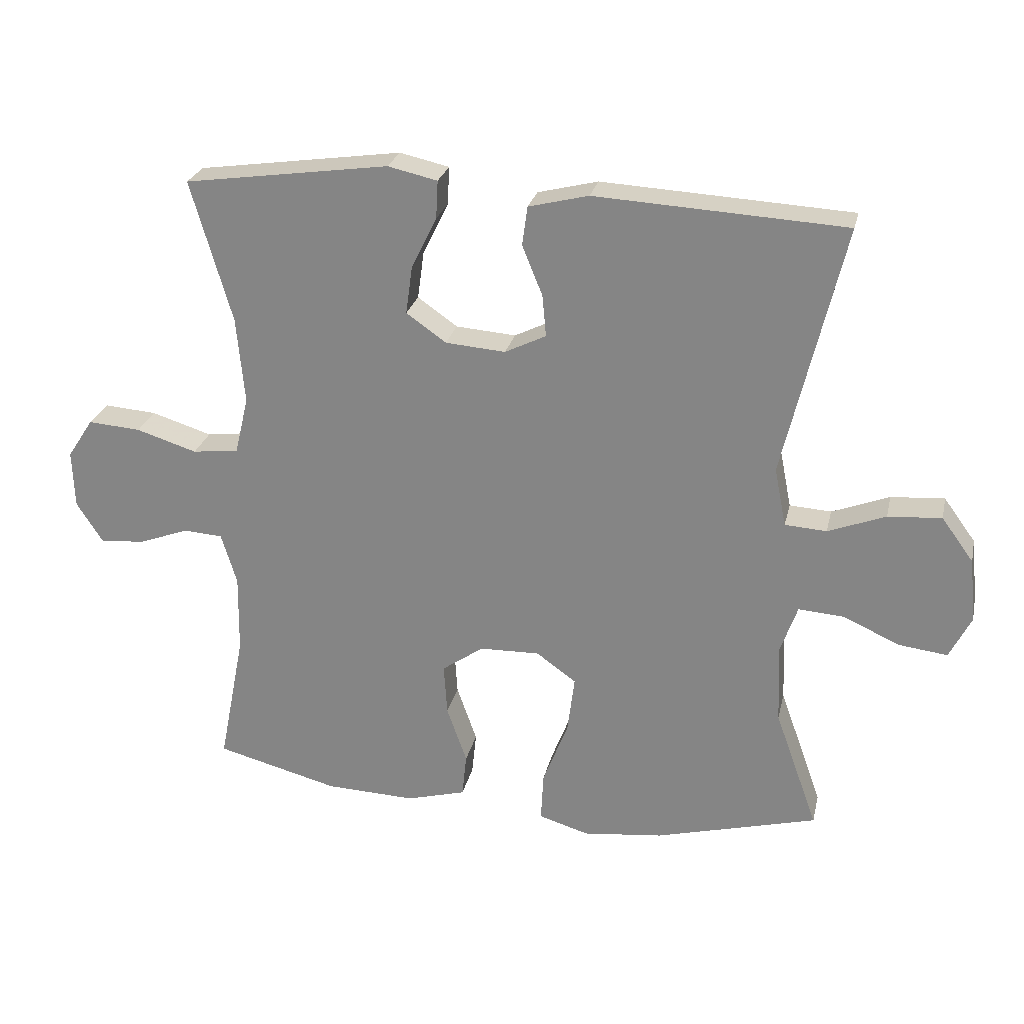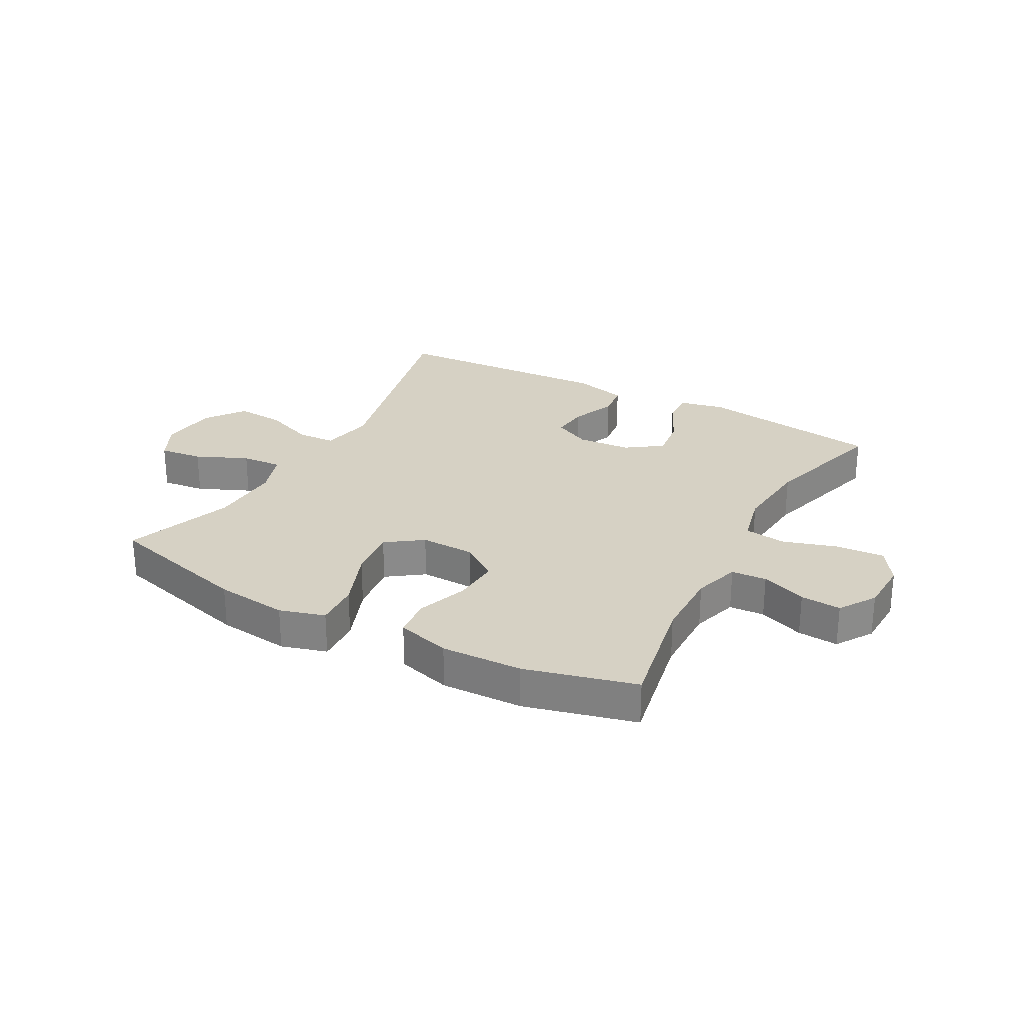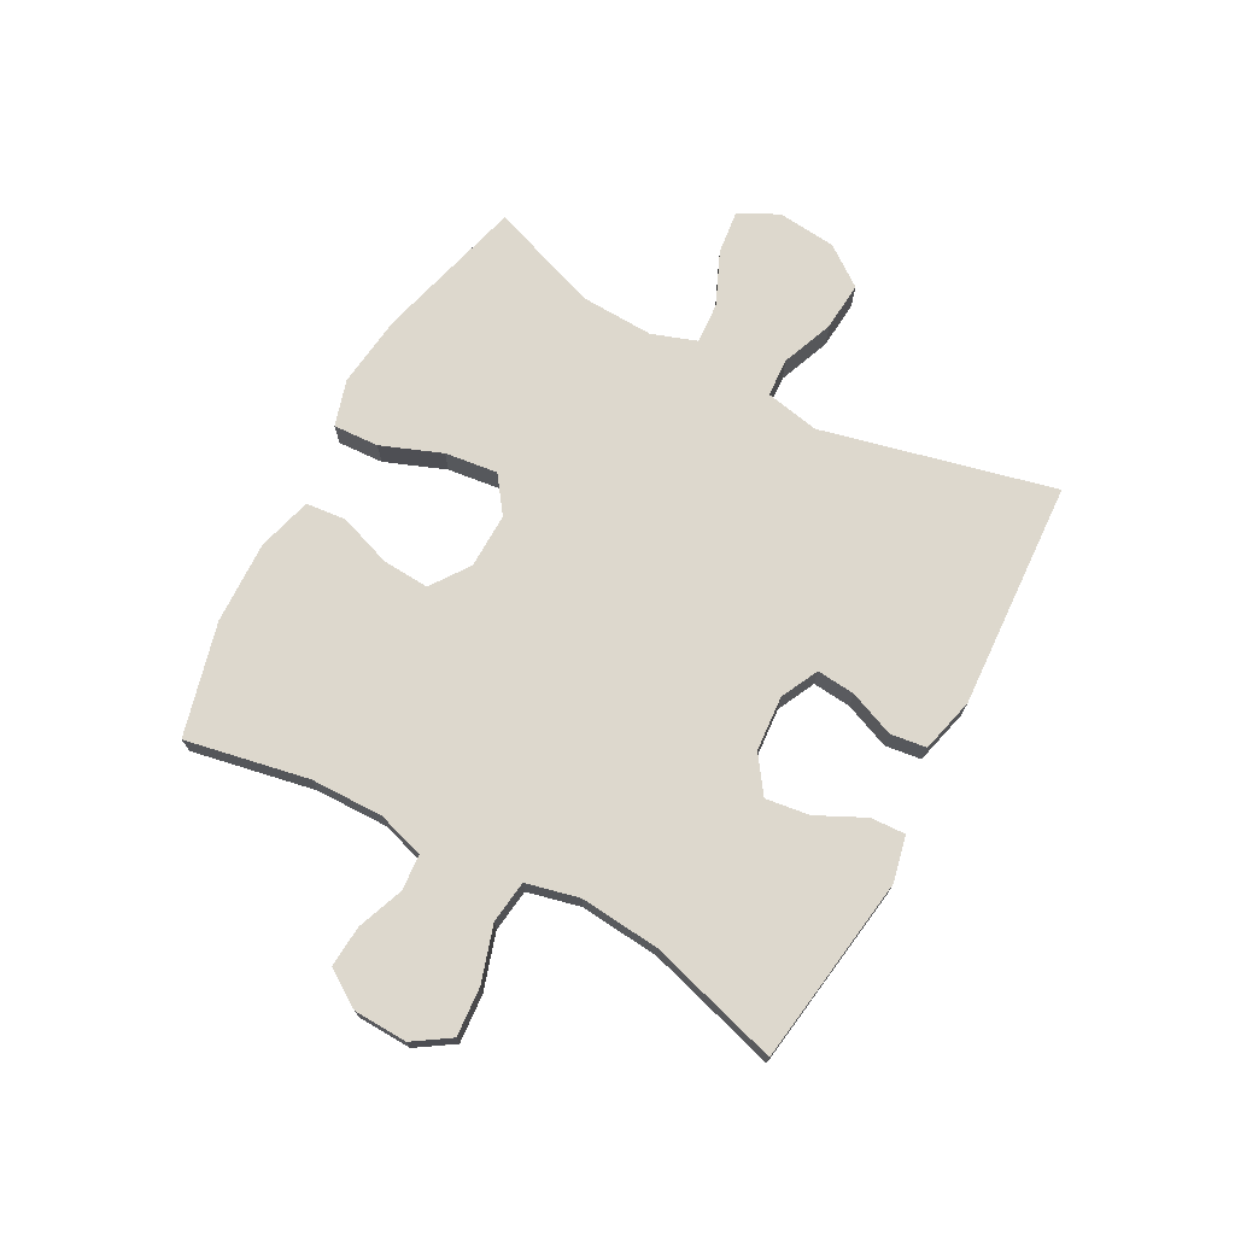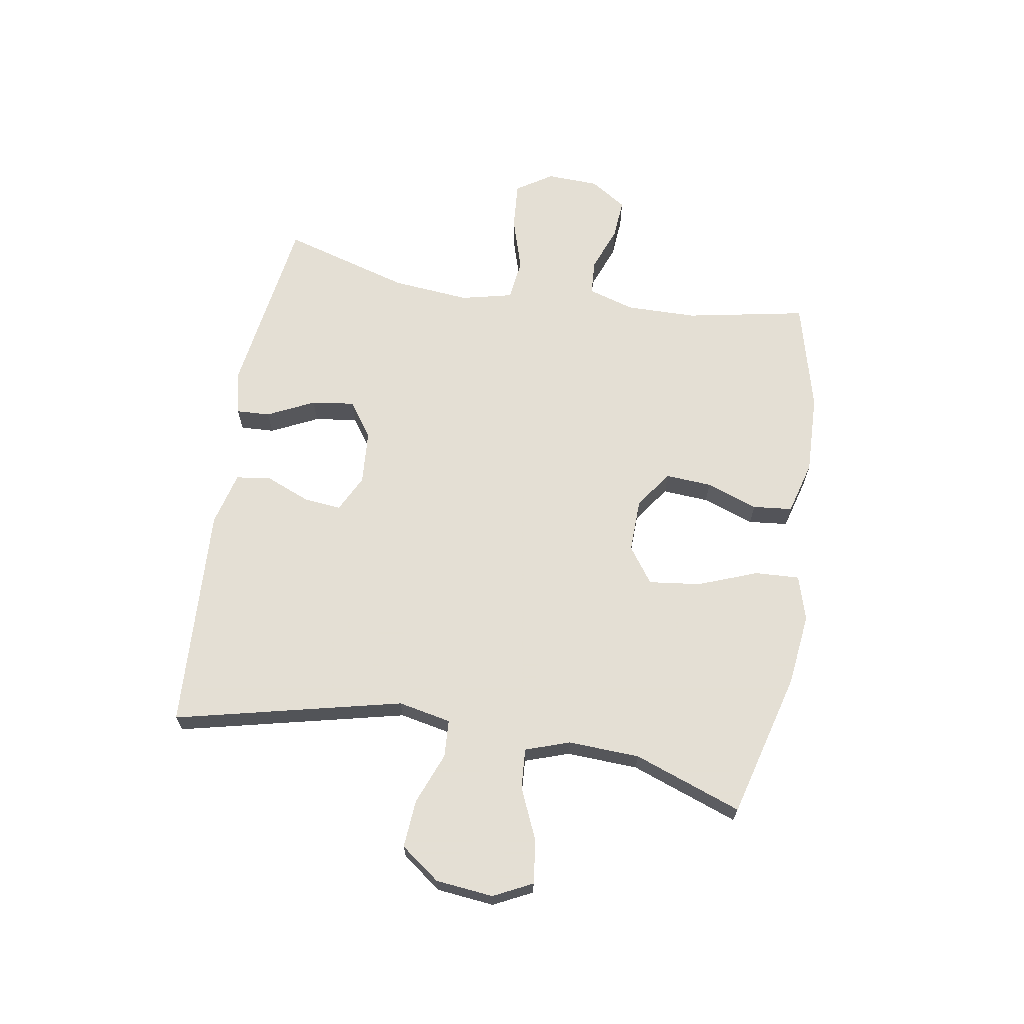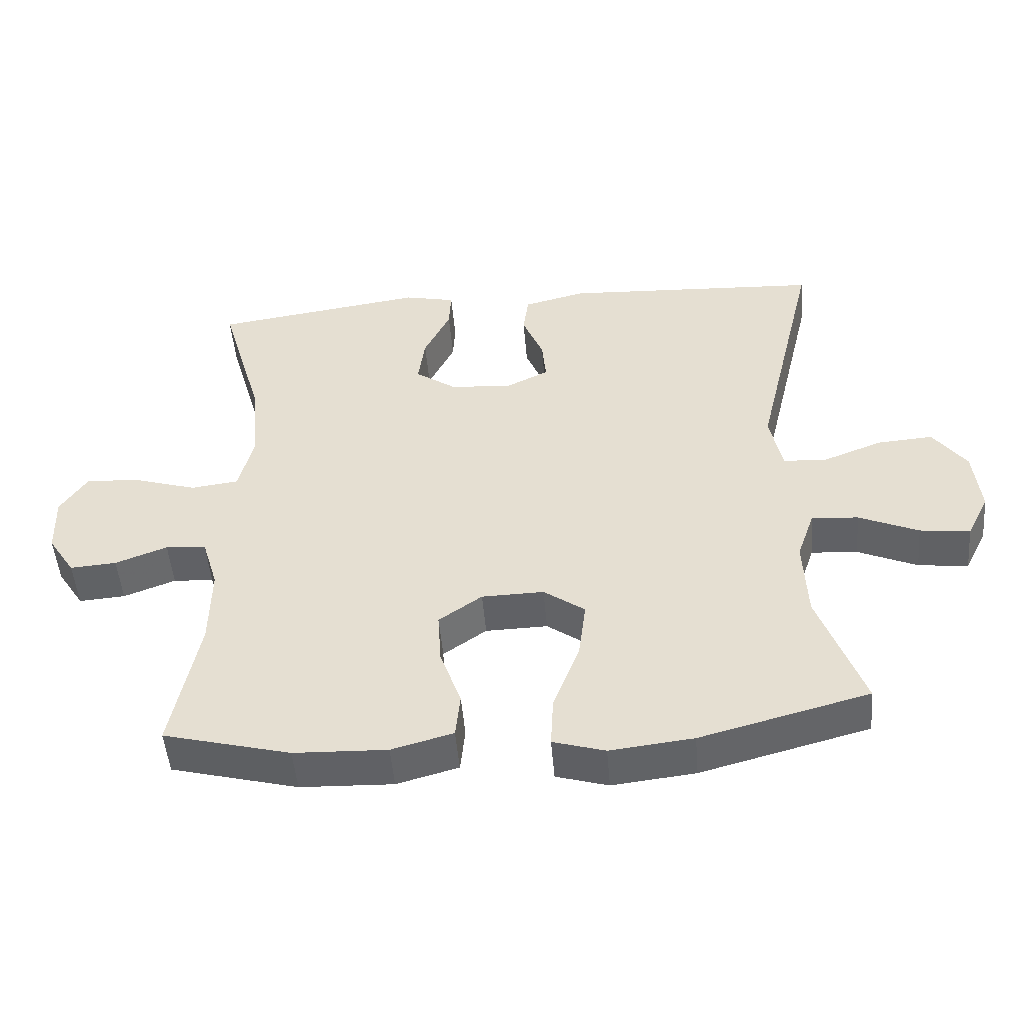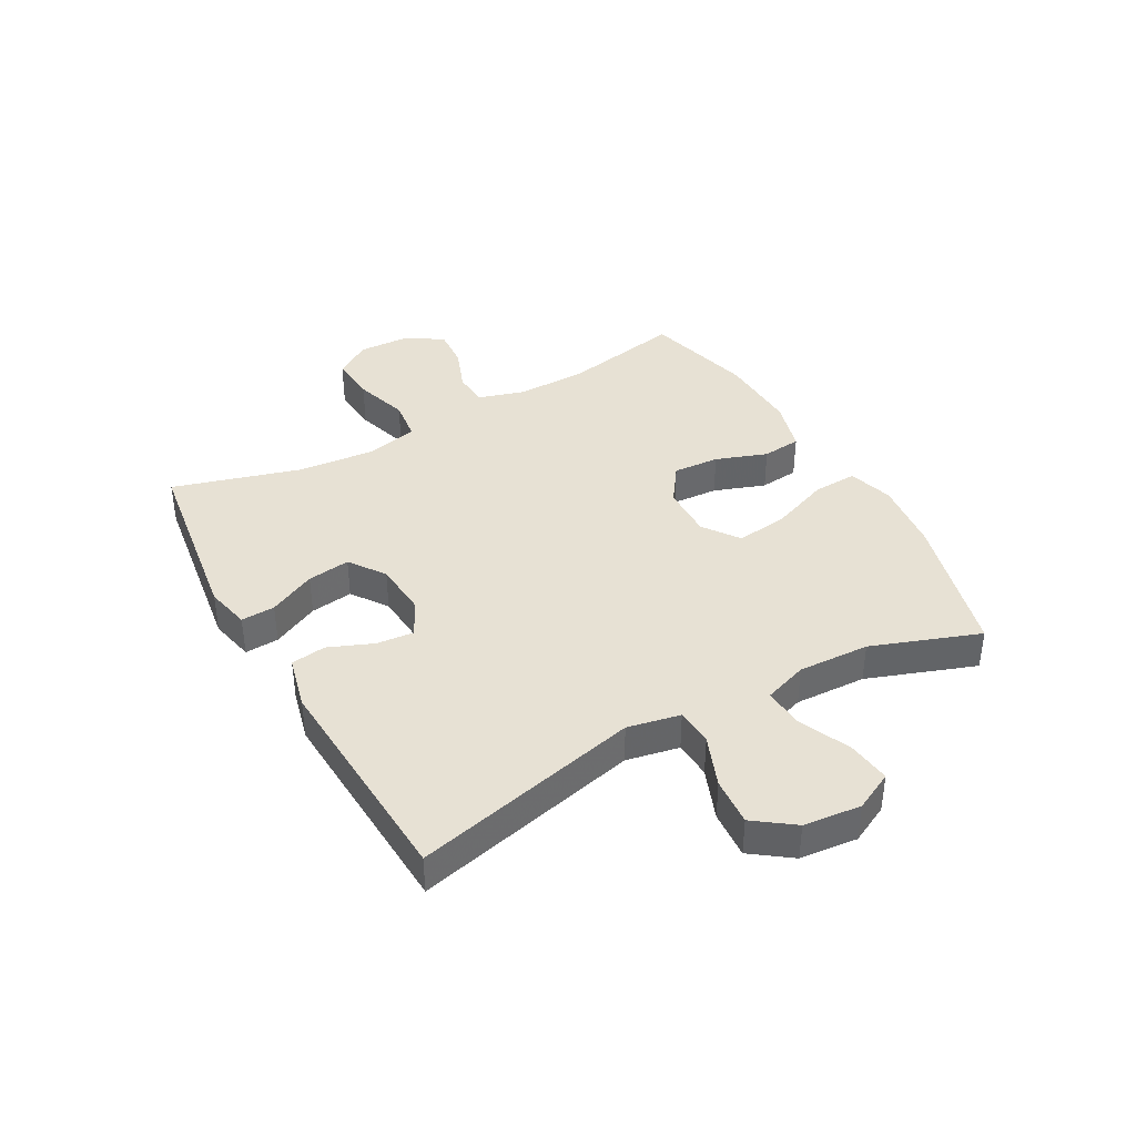
<metadata>
{"format":"obj","ext":"obj","renderer":"f3d","projection":"perspective","resolution":1024,"background":"white","views":[{"elev":25.8,"azim":12.6,"up":"+Z"},{"elev":27.0,"azim":-151.3,"up":"+Y"},{"elev":72.1,"azim":-61.6,"up":"+Y"},{"elev":66.3,"azim":99.6,"up":"+Y"},{"elev":-49.8,"azim":4.8,"up":"+Z"},{"elev":39.4,"azim":60.9,"up":"+Y"}]}
</metadata>
<code>
v -0.5 0.07 -0.5
v -0.46 0.07 -0.295
v -0.458 0.07 -0.174
v -0.482 0.07 -0.095
v -0.542 0.07 -0.091
v -0.619 0.07 -0.12
v -0.688 0.07 -0.125
v -0.728 0.07 -0.063
v -0.731 0.07 0.026
v -0.691 0.07 0.087
v -0.61 0.07 0.081
v -0.517 0.07 0.052
v -0.446 0.07 0.061
v -0.425 0.07 0.149
v -0.437 0.07 0.282
v -0.5 0.07 0.5
v -0.186 0.07 0.545
v -0.11 0.07 0.528
v -0.113 0.07 0.47
v -0.152 0.07 0.39
v -0.162 0.07 0.317
v -0.101 0.07 0.274
v -0.009 0.07 0.267
v 0.054 0.07 0.298
v 0.048 0.07 0.362
v 0.017 0.07 0.438
v 0.025 0.07 0.498
v 0.117 0.07 0.521
v 0.5 0.07 0.5
v 0.408 0.07 0.113
v 0.426 0.07 0.023
v 0.49 0.07 0.019
v 0.578 0.07 0.053
v 0.66 0.07 0.059
v 0.709 0.07 -0.008
v 0.719 0.07 -0.106
v 0.686 0.07 -0.172
v 0.612 0.07 -0.163
v 0.524 0.07 -0.124
v 0.455 0.07 -0.119
v 0.429 0.07 -0.194
v 0.434 0.07 -0.316
v 0.5 0.07 -0.5
v 0.251 0.07 -0.566
v 0.128 0.07 -0.58
v 0.051 0.07 -0.557
v 0.055 0.07 -0.481
v 0.094 0.07 -0.38
v 0.105 0.07 -0.292
v 0.044 0.07 -0.248
v -0.048 0.07 -0.25
v -0.112 0.07 -0.295
v -0.107 0.07 -0.374
v -0.076 0.07 -0.462
v -0.083 0.07 -0.529
v -0.174 0.07 -0.554
v -0.312 0.07 -0.549
v -0.5 0 -0.5
v -0.46 0 -0.295
v -0.458 0 -0.174
v -0.482 0 -0.095
v -0.542 0 -0.091
v -0.619 0 -0.12
v -0.688 0 -0.125
v -0.728 0 -0.063
v -0.731 0 0.026
v -0.691 0 0.087
v -0.61 0 0.081
v -0.517 0 0.052
v -0.446 0 0.061
v -0.425 0 0.149
v -0.437 0 0.282
v -0.5 0 0.5
v -0.186 0 0.545
v -0.11 0 0.528
v -0.113 0 0.47
v -0.152 0 0.39
v -0.162 0 0.317
v -0.101 0 0.274
v -0.009 0 0.267
v 0.054 0 0.298
v 0.048 0 0.362
v 0.017 0 0.438
v 0.025 0 0.498
v 0.117 0 0.521
v 0.5 0 0.5
v 0.408 0 0.113
v 0.426 0 0.023
v 0.49 0 0.019
v 0.578 0 0.053
v 0.66 0 0.059
v 0.709 0 -0.008
v 0.719 0 -0.106
v 0.686 0 -0.172
v 0.612 0 -0.163
v 0.524 0 -0.124
v 0.455 0 -0.119
v 0.429 0 -0.194
v 0.434 0 -0.316
v 0.5 0 -0.5
v 0.251 0 -0.566
v 0.128 0 -0.58
v 0.051 0 -0.557
v 0.055 0 -0.481
v 0.094 0 -0.38
v 0.105 0 -0.292
v 0.044 0 -0.248
v -0.048 0 -0.25
v -0.112 0 -0.295
v -0.107 0 -0.374
v -0.076 0 -0.462
v -0.083 0 -0.529
v -0.174 0 -0.554
v -0.312 0 -0.549
f 57 1 2
f 56 57 2
f 55 56 2
f 54 55 2
f 53 54 2
f 52 53 2 3
f 51 52 3 4
f 50 51 4
f 46 47 48
f 45 46 48
f 44 45 48
f 43 44 48
f 42 43 48
f 41 42 48 49
f 40 41 49 50
f 37 38 39
f 36 37 39
f 35 36 39
f 34 35 39
f 33 34 39
f 32 33 39
f 31 32 39 40
f 28 29 30
f 27 28 30
f 26 27 30
f 25 26 30
f 24 25 30 31
f 40 50 4
f 31 40 4
f 24 31 4
f 23 24 4
f 18 19 20
f 17 18 20
f 16 17 20
f 15 16 20
f 14 15 20 21
f 13 14 21 22
f 10 11 12
f 9 10 12
f 8 9 12
f 7 8 12
f 6 7 12
f 5 6 12
f 5 12 13
f 13 22 23
f 5 13 23
f 4 5 23
f 59 58 114
f 59 114 113
f 59 113 112
f 59 112 111
f 59 111 110
f 60 59 110 109
f 61 60 109 108
f 61 108 107
f 105 104 103
f 105 103 102
f 105 102 101
f 105 101 100
f 105 100 99
f 106 105 99 98
f 107 106 98 97
f 96 95 94
f 96 94 93
f 96 93 92
f 96 92 91
f 96 91 90
f 96 90 89
f 97 96 89 88
f 87 86 85
f 87 85 84
f 87 84 83
f 87 83 82
f 88 87 82 81
f 61 107 97
f 61 97 88
f 61 88 81
f 61 81 80
f 77 76 75
f 77 75 74
f 77 74 73
f 77 73 72
f 78 77 72 71
f 79 78 71 70
f 69 68 67
f 69 67 66
f 69 66 65
f 69 65 64
f 69 64 63
f 69 63 62
f 70 69 62
f 80 79 70
f 80 70 62
f 80 62 61
f 1 58 59 2
f 2 59 60 3
f 3 60 61 4
f 4 61 62 5
f 5 62 63 6
f 6 63 64 7
f 7 64 65 8
f 8 65 66 9
f 9 66 67 10
f 10 67 68 11
f 11 68 69 12
f 12 69 70 13
f 13 70 71 14
f 14 71 72 15
f 15 72 73 16
f 16 73 74 17
f 17 74 75 18
f 18 75 76 19
f 19 76 77 20
f 20 77 78 21
f 21 78 79 22
f 22 79 80 23
f 23 80 81 24
f 24 81 82 25
f 25 82 83 26
f 26 83 84 27
f 27 84 85 28
f 28 85 86 29
f 29 86 87 30
f 30 87 88 31
f 31 88 89 32
f 32 89 90 33
f 33 90 91 34
f 34 91 92 35
f 35 92 93 36
f 36 93 94 37
f 37 94 95 38
f 38 95 96 39
f 39 96 97 40
f 40 97 98 41
f 41 98 99 42
f 42 99 100 43
f 43 100 101 44
f 44 101 102 45
f 45 102 103 46
f 46 103 104 47
f 47 104 105 48
f 48 105 106 49
f 49 106 107 50
f 50 107 108 51
f 51 108 109 52
f 52 109 110 53
f 53 110 111 54
f 54 111 112 55
f 55 112 113 56
f 56 113 114 57
f 57 114 58 1

</code>
